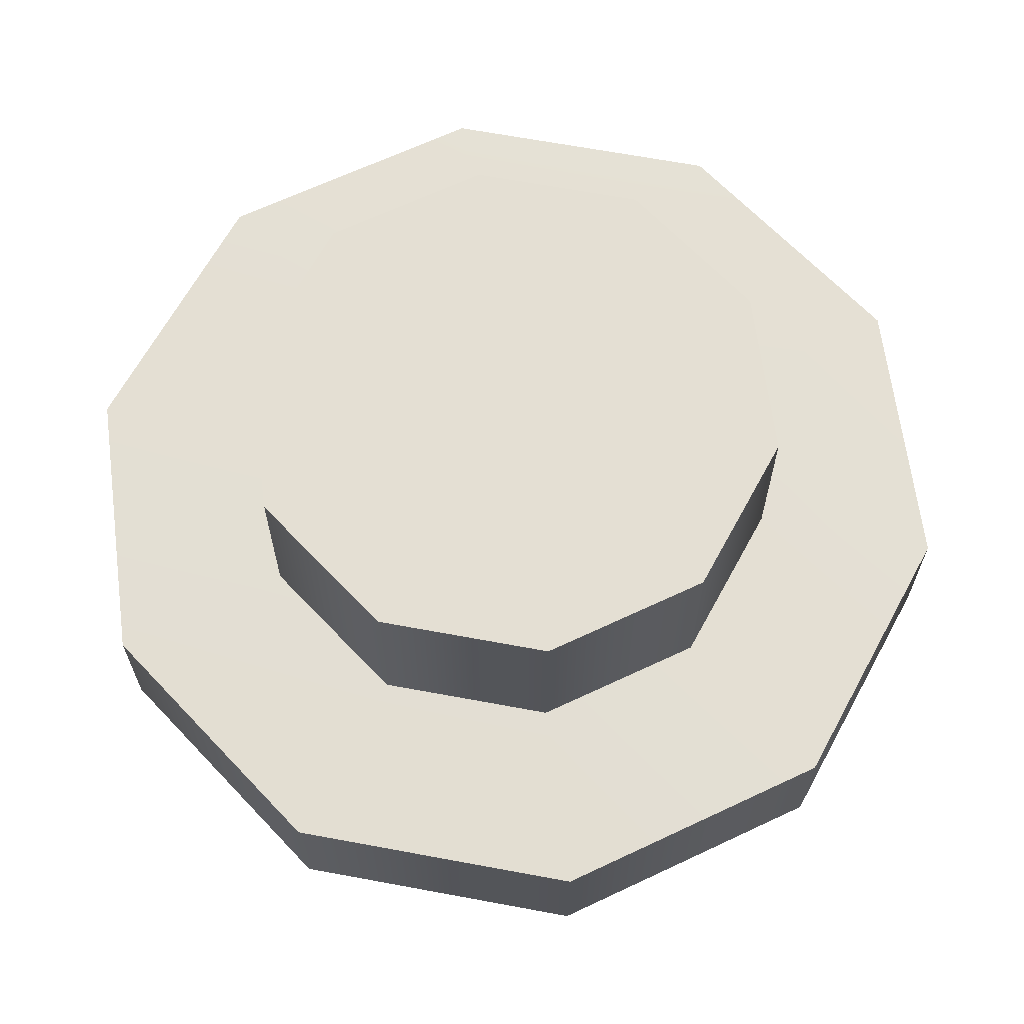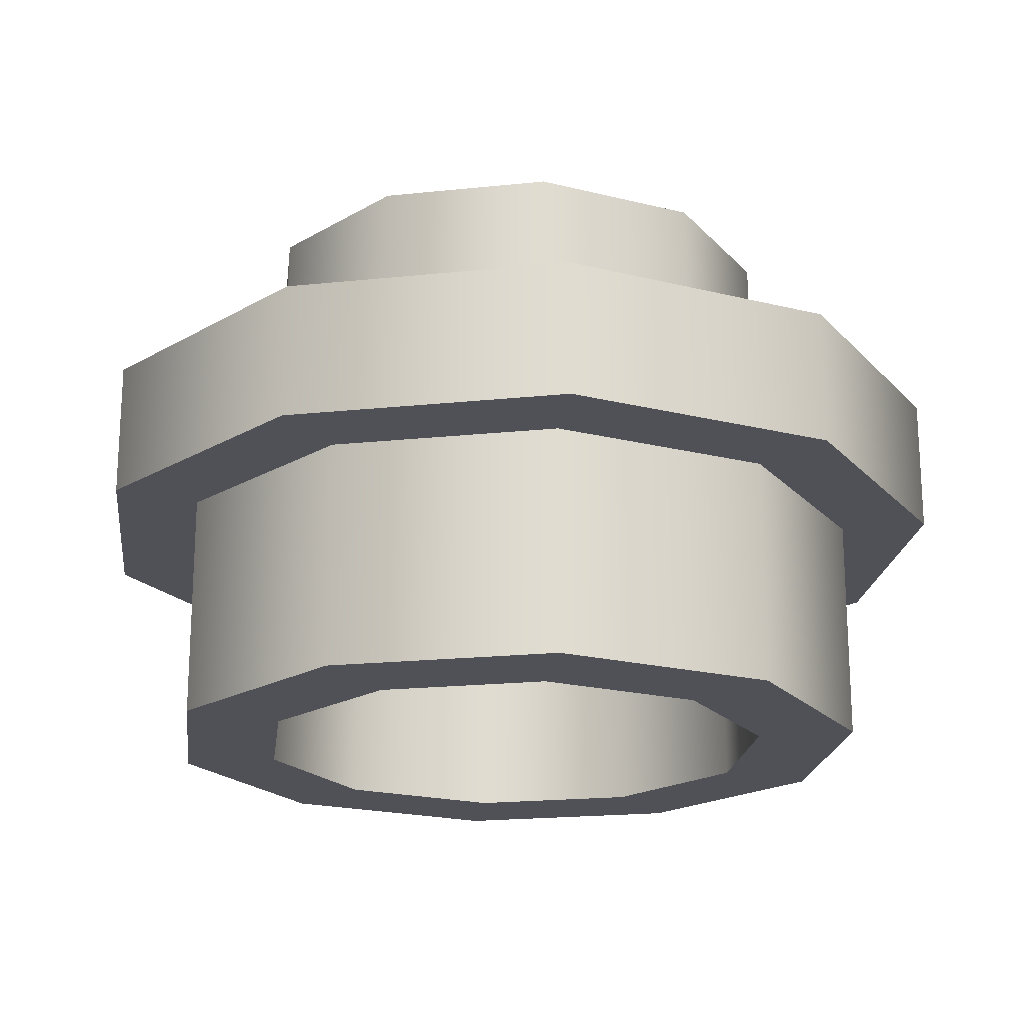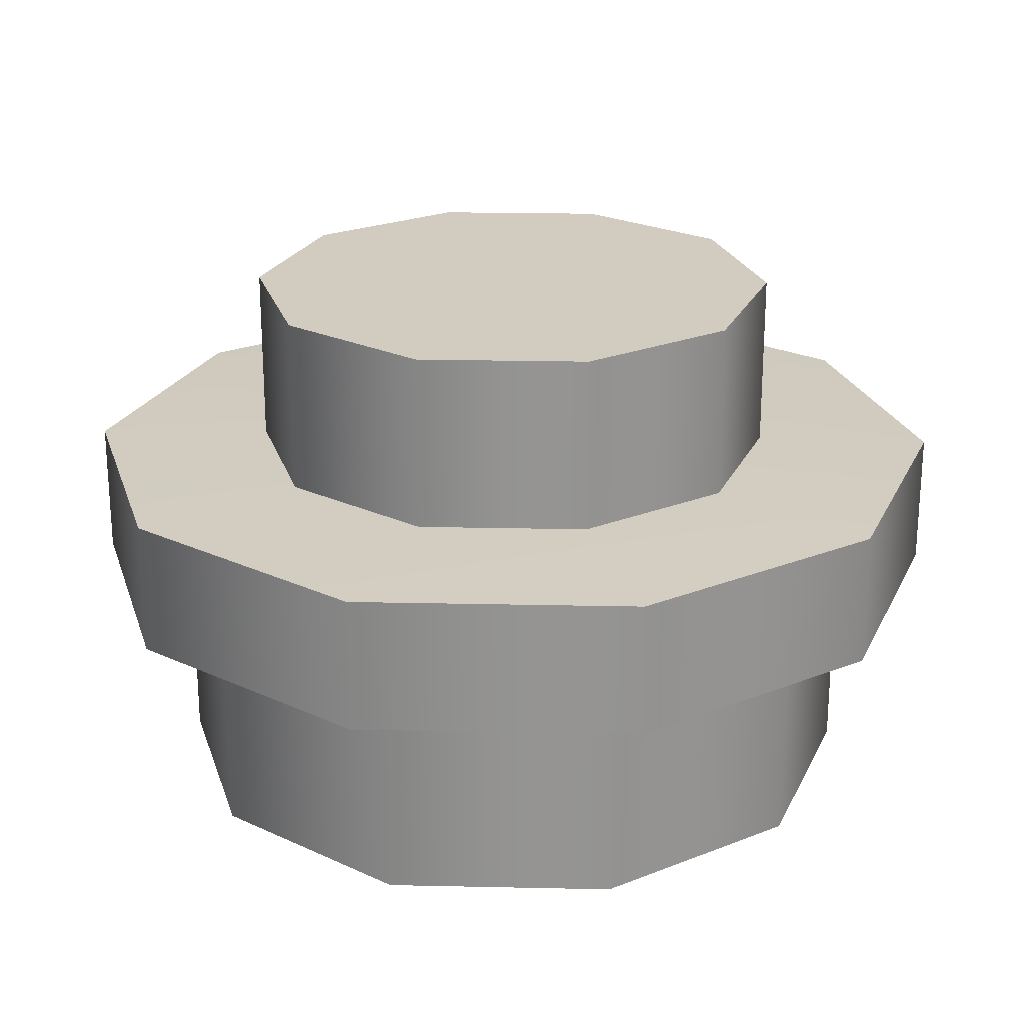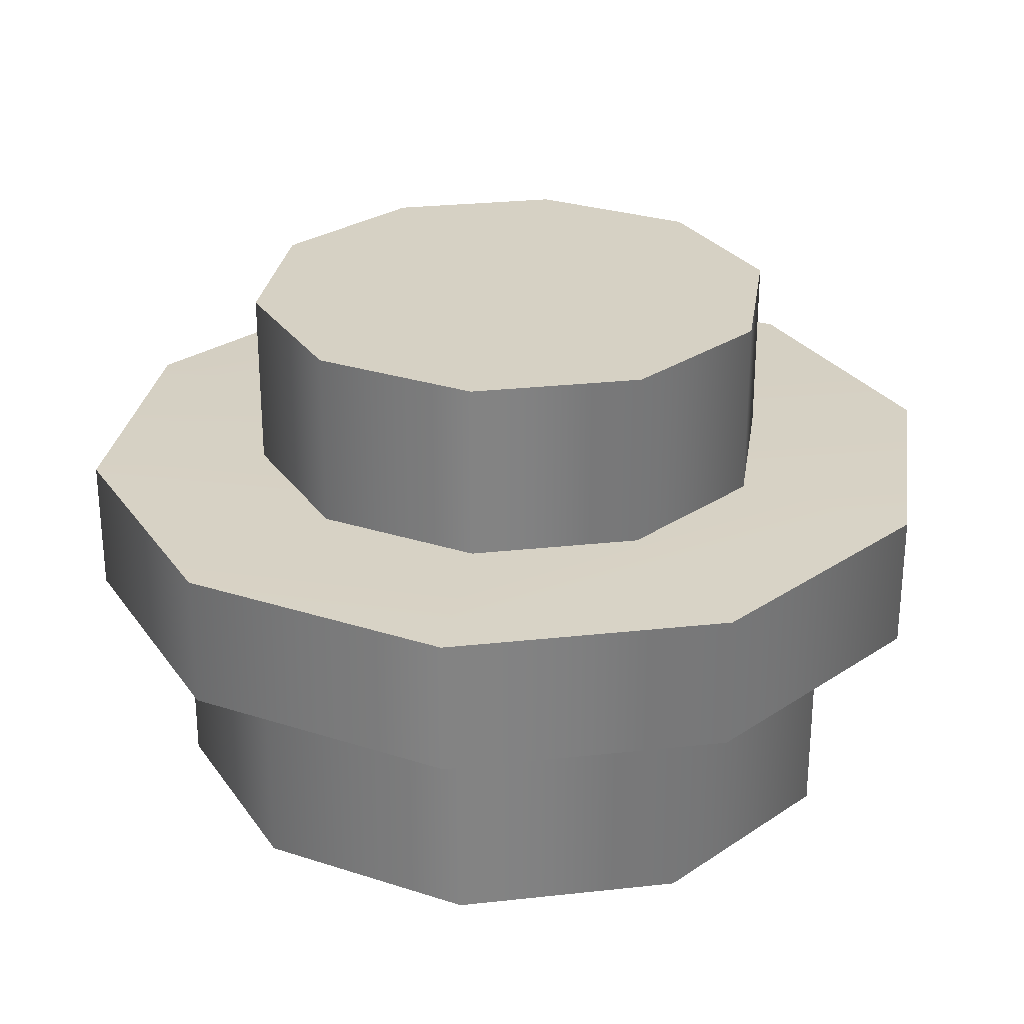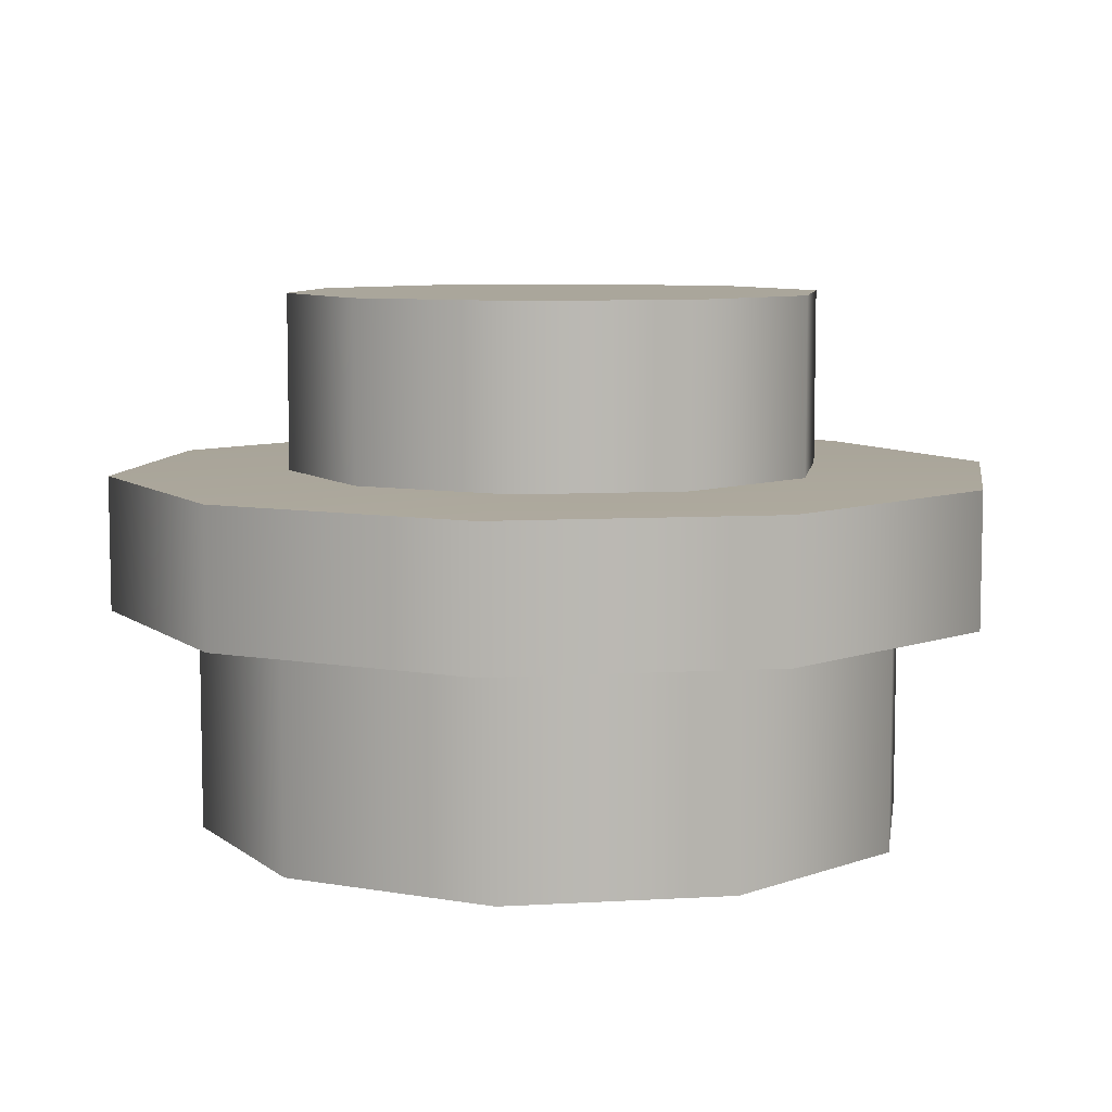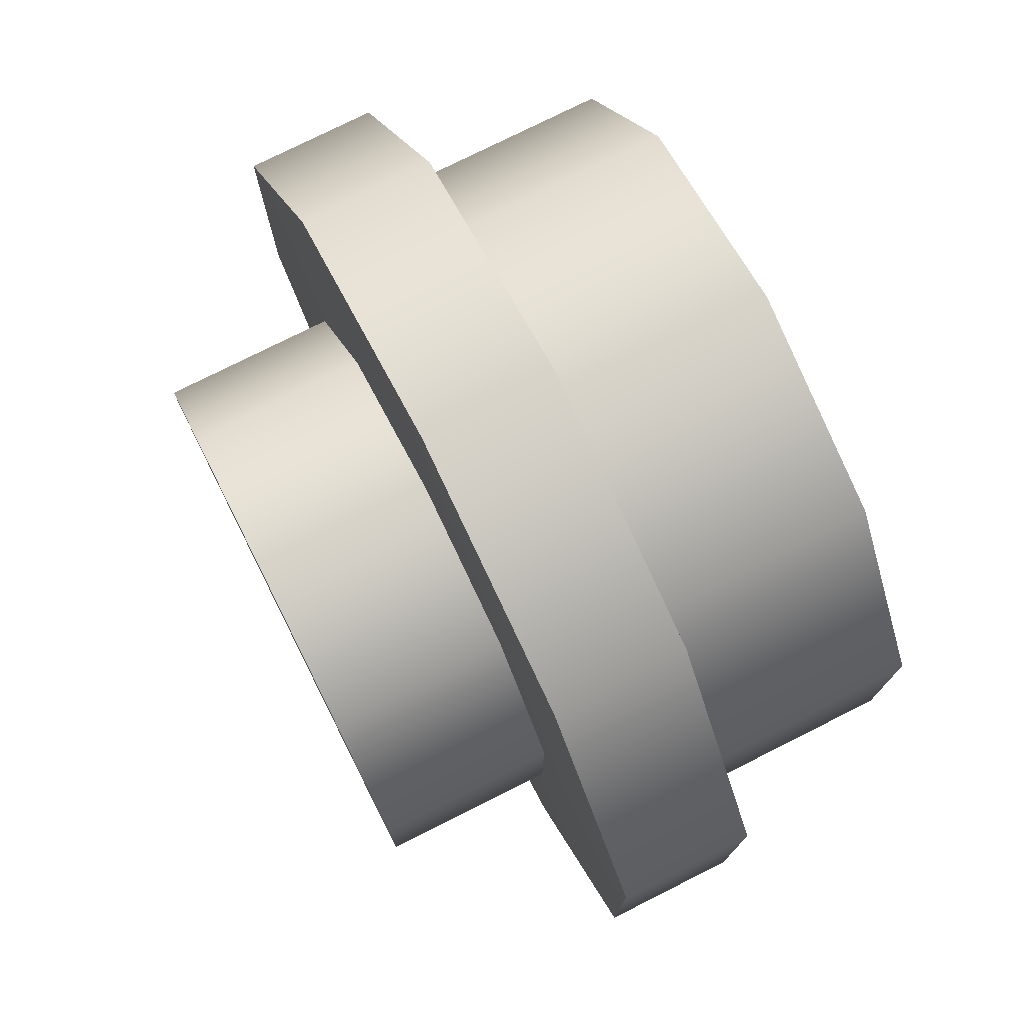
<metadata>
{"format":"obj","ext":"obj","renderer":"f3d","projection":"perspective","resolution":1024,"background":"white","views":[{"elev":65.7,"azim":64.6,"up":"+Z"},{"elev":-19.9,"azim":-7.0,"up":"+Z"},{"elev":23.2,"azim":20.1,"up":"+Z"},{"elev":27.5,"azim":-171.6,"up":"+Z"},{"elev":7.7,"azim":116.6,"up":"+Z"},{"elev":76.5,"azim":63.3,"up":"+Y"}]}
</metadata>
<code>
g GP_Global_Stud_Gold
v 1.192e-07 0.07528 0.02496
v 0.04425 0.0609 0.07489
v 1.192e-07 0.07528 0.07489
v 0.04425 0.0609 0.02496
v 0.07159 0.02326 0.02496
v 0.07159 0.02326 0.07489
v 0.07159 -0.02326 0.02496
v 0.07159 -0.02326 0.07489
v 0.04425 -0.0609 0.02496
v 0.04425 -0.0609 0.07489
v 1.192e-07 -0.07528 0.02496
v 1.192e-07 -0.07528 0.07489
v -0.04425 -0.0609 0.02496
v 1.192e-07 -0.07528 0.07489
v 1.192e-07 -0.07528 0.02496
v -0.04425 -0.0609 0.07489
v -0.07159 -0.02326 0.02496
v -0.07159 -0.02326 0.07489
v -0.07159 0.02326 0.02496
v -0.07159 0.02326 0.07489
v -0.04425 0.0609 0.02496
v -0.04425 0.0609 0.07489
v 1.192e-07 0.07528 0.02496
v 1.192e-07 0.07528 0.07489
v 0.07345 0.1011 -0.01248
v 1.192e-07 0.125 0.02496
v 1.192e-07 0.125 -0.01248
v 0.07345 0.1011 0.02496
v 0.1188 0.03862 -0.01248
v 0.1188 0.03862 0.02496
v 0.1188 -0.03862 -0.01248
v 0.1188 -0.03862 0.02496
v 0.07345 -0.1011 -0.01248
v 0.07345 -0.1011 0.02496
v 1.192e-07 -0.125 -0.01248
v 1.192e-07 -0.125 0.02496
v -0.07345 -0.1011 -0.01248
v 1.192e-07 -0.125 0.02496
v 1.192e-07 -0.125 -0.01248
v -0.07345 -0.1011 0.02496
v -0.1188 -0.03862 -0.01248
v -0.1188 -0.03862 0.02496
v -0.1188 0.03862 -0.01248
v -0.1188 0.03862 0.02496
v -0.07345 0.1011 -0.01248
v -0.07345 0.1011 0.02496
v 1.192e-07 0.125 -0.01248
v 1.192e-07 0.125 0.02496
v 0.05929 0.08161 -0.07489
v 1.192e-07 0.1009 -0.01248
v 1.192e-07 0.1009 -0.07489
v 0.05929 0.08161 -0.01248
v 0.09594 0.03117 -0.07489
v 0.09594 0.03117 -0.01248
v 0.09594 -0.03117 -0.07489
v 0.09594 -0.03117 -0.01248
v 0.05929 -0.08161 -0.07489
v 0.05929 -0.08161 -0.01248
v 1.192e-07 -0.1009 -0.07489
v 1.192e-07 -0.1009 -0.01248
v -0.05929 -0.08161 -0.07489
v 1.192e-07 -0.1009 -0.01248
v 1.192e-07 -0.1009 -0.07489
v -0.05929 -0.08161 -0.01248
v -0.09594 -0.03117 -0.07489
v -0.09594 -0.03117 -0.01248
v -0.09594 0.03117 -0.07489
v -0.09594 0.03117 -0.01248
v -0.05929 0.08161 -0.07489
v -0.05929 0.08161 -0.01248
v 1.192e-07 0.1009 -0.07489
v 1.192e-07 0.1009 -0.01248
v 0.04329 0.05959 -0.07489
v 1.192e-07 0.1009 -0.07489
v 1.192e-07 0.07366 -0.07489
v 0.05929 0.08161 -0.07489
v 0.07005 0.02276 -0.07489
v 0.09594 0.03117 -0.07489
v 0.07005 -0.02276 -0.07489
v 0.09594 -0.03117 -0.07489
v 0.04329 -0.05959 -0.07489
v 0.05929 -0.08161 -0.07489
v 1.192e-07 -0.07366 -0.07489
v 1.192e-07 -0.1009 -0.07489
v -0.04329 -0.05959 -0.07489
v -0.05929 -0.08161 -0.07489
v -0.07005 -0.02276 -0.07489
v -0.09594 -0.03117 -0.07489
v -0.07005 0.02276 -0.07489
v -0.09594 0.03117 -0.07489
v -0.04329 0.05959 -0.07489
v -0.05929 0.08161 -0.07489
v 0.04329 0.05959 -0.02956
v 1.192e-07 0.07366 -0.07489
v 1.192e-07 0.07366 -0.02956
v 0.04329 0.05959 -0.07489
v 0.07005 0.02276 -0.02956
v 0.07005 0.02276 -0.07489
v 0.07005 -0.02276 -0.02956
v 0.07005 -0.02276 -0.07489
v 0.04329 -0.05959 -0.02956
v 0.04329 -0.05959 -0.07489
v 1.192e-07 -0.07366 -0.02956
v 1.192e-07 -0.07366 -0.07489
v -0.04329 -0.05959 -0.02956
v 1.192e-07 -0.07366 -0.07489
v 1.192e-07 -0.07366 -0.02956
v -0.04329 -0.05959 -0.07489
v -0.07005 -0.02276 -0.02956
v -0.07005 -0.02276 -0.07489
v -0.07005 0.02276 -0.02956
v -0.07005 0.02276 -0.07489
v -0.04329 0.05959 -0.02956
v -0.04329 0.05959 -0.07489
v 1.192e-07 0.07366 -0.02956
v 1.192e-07 0.07366 -0.07489
v 0.02659 0.0366 -0.02956
v 1.192e-07 0.07366 -0.02956
v 1.192e-07 0.04524 -0.02956
v 0.04329 0.05959 -0.02956
v 0.04303 0.01398 -0.02956
v 0.07005 0.02276 -0.02956
v 0.04303 -0.01398 -0.02956
v 0.07005 -0.02276 -0.02956
v 0.02659 -0.0366 -0.02956
v 0.04329 -0.05959 -0.02956
v 1.192e-07 -0.04524 -0.02956
v 1.192e-07 -0.07366 -0.02956
v -0.02659 -0.0366 -0.02956
v -0.04329 -0.05959 -0.02956
v -0.04303 -0.01398 -0.02956
v -0.07005 -0.02276 -0.02956
v -0.04303 0.01398 -0.02956
v -0.07005 0.02276 -0.02956
v -0.02659 0.0366 -0.02956
v -0.04329 0.05959 -0.02956
v 0.02659 0.0366 -0.005906
v 1.192e-07 0.04524 -0.02956
v 1.192e-07 0.04524 -0.005906
v 0.02659 0.0366 -0.02956
v 0.04303 0.01398 -0.005906
v 0.04303 0.01398 -0.02956
v 0.04303 -0.01398 -0.005906
v 0.04303 -0.01398 -0.02956
v 0.02659 -0.0366 -0.005906
v 0.02659 -0.0366 -0.02956
v 1.192e-07 -0.04524 -0.005906
v 1.192e-07 -0.04524 -0.02956
v -0.02659 -0.0366 -0.005906
v 1.192e-07 -0.04524 -0.02956
v 1.192e-07 -0.04524 -0.005906
v -0.02659 -0.0366 -0.02956
v -0.04303 -0.01398 -0.005906
v -0.04303 -0.01398 -0.02956
v -0.04303 0.01398 -0.005906
v -0.04303 0.01398 -0.02956
v -0.02659 0.0366 -0.005906
v -0.02659 0.0366 -0.02956
v 1.192e-07 0.04524 -0.005906
v 1.192e-07 0.04524 -0.02956
v 1.192e-07 0.125 0.02496
v 1.192e-07 -1.192e-07 0.02712
v -0.07345 0.1011 0.02496
v -0.1188 0.03862 0.02496
v -0.1188 -0.03862 0.02496
v -0.07345 -0.1011 0.02496
v 1.192e-07 -0.125 0.02496
v 0.07345 -0.1011 0.02496
v 0.1188 -0.03862 0.02496
v 0.1188 0.03862 0.02496
v 0.07345 0.1011 0.02496
v 1.192e-07 0.125 -0.01248
v 0.07345 -0.1011 -0.01248
v 0.07345 0.1011 -0.01248
v 1.192e-07 -0.125 -0.01248
v -0.07345 -0.1011 -0.01248
v -0.07345 0.1011 -0.01248
v 0.1188 0.03862 -0.01248
v 0.1188 -0.03862 -0.01248
v -0.1188 -0.03862 -0.01248
v -0.1188 0.03862 -0.01248
v 1.192e-07 0.07528 0.07489
v 0.04425 0.0609 0.07489
v -0.04425 0.0609 0.07489
v -0.07159 0.02326 0.07489
v 0.07159 0.02326 0.07489
v -0.07159 -0.02326 0.07489
v 0.07159 -0.02326 0.07489
v -0.04425 -0.0609 0.07489
v 0.04425 -0.0609 0.07489
v 1.192e-07 -0.07528 0.07489
g GP_Global_Stud_Gold_0
f 3 2 1
f 4 1 2
f 4 2 5
f 6 5 2
f 5 6 7
f 8 7 6
f 7 8 9
f 10 9 8
f 9 10 11
f 12 11 10
f 15 14 13
f 16 13 14
f 13 16 17
f 18 17 16
f 17 18 19
f 20 19 18
f 19 20 21
f 22 21 20
f 21 22 23
f 24 23 22
f 27 26 25
f 28 25 26
f 25 28 29
f 30 29 28
f 29 30 31
f 32 31 30
f 31 32 33
f 34 33 32
f 33 34 35
f 36 35 34
f 39 38 37
f 40 37 38
f 37 40 41
f 42 41 40
f 41 42 43
f 44 43 42
f 43 44 45
f 46 45 44
f 45 46 47
f 48 47 46
f 51 50 49
f 52 49 50
f 49 52 53
f 54 53 52
f 53 54 55
f 56 55 54
f 55 56 57
f 58 57 56
f 57 58 59
f 60 59 58
f 63 62 61
f 64 61 62
f 61 64 65
f 66 65 64
f 65 66 67
f 68 67 66
f 67 68 69
f 70 69 68
f 69 70 71
f 72 71 70
f 75 74 73
f 76 73 74
f 73 76 77
f 78 77 76
f 77 78 79
f 80 79 78
f 79 80 81
f 82 81 80
f 81 82 83
f 84 83 82
f 83 84 85
f 86 85 84
f 85 86 87
f 88 87 86
f 87 88 89
f 90 89 88
f 89 90 91
f 92 91 90
f 91 92 75
f 74 75 92
f 95 94 93
f 96 93 94
f 93 96 97
f 98 97 96
f 97 98 99
f 100 99 98
f 99 100 101
f 102 101 100
f 101 102 103
f 104 103 102
f 107 106 105
f 108 105 106
f 105 108 109
f 110 109 108
f 109 110 111
f 112 111 110
f 111 112 113
f 114 113 112
f 113 114 115
f 116 115 114
f 119 118 117
f 120 117 118
f 117 120 121
f 122 121 120
f 121 122 123
f 124 123 122
f 123 124 125
f 126 125 124
f 125 126 127
f 128 127 126
f 127 128 129
f 130 129 128
f 129 130 131
f 132 131 130
f 131 132 133
f 134 133 132
f 133 134 135
f 136 135 134
f 135 136 119
f 118 119 136
f 139 138 137
f 140 137 138
f 137 140 141
f 142 141 140
f 141 142 143
f 144 143 142
f 143 144 145
f 146 145 144
f 145 146 147
f 148 147 146
f 151 150 149
f 152 149 150
f 149 152 153
f 154 153 152
f 153 154 155
f 156 155 154
f 155 156 157
f 158 157 156
f 157 158 159
f 160 159 158
f 163 162 161
f 164 162 163
f 164 165 162
f 166 162 165
f 167 162 166
f 168 162 167
f 169 162 168
f 169 170 162
f 171 162 170
f 161 162 171
f 174 173 172
f 175 172 173
f 175 176 172
f 177 172 176
f 174 178 173
f 179 173 178
f 176 180 177
f 181 177 180
f 184 183 182
f 184 185 183
f 186 183 185
f 185 187 186
f 188 186 187
f 187 189 188
f 190 188 189
f 191 190 189

</code>
